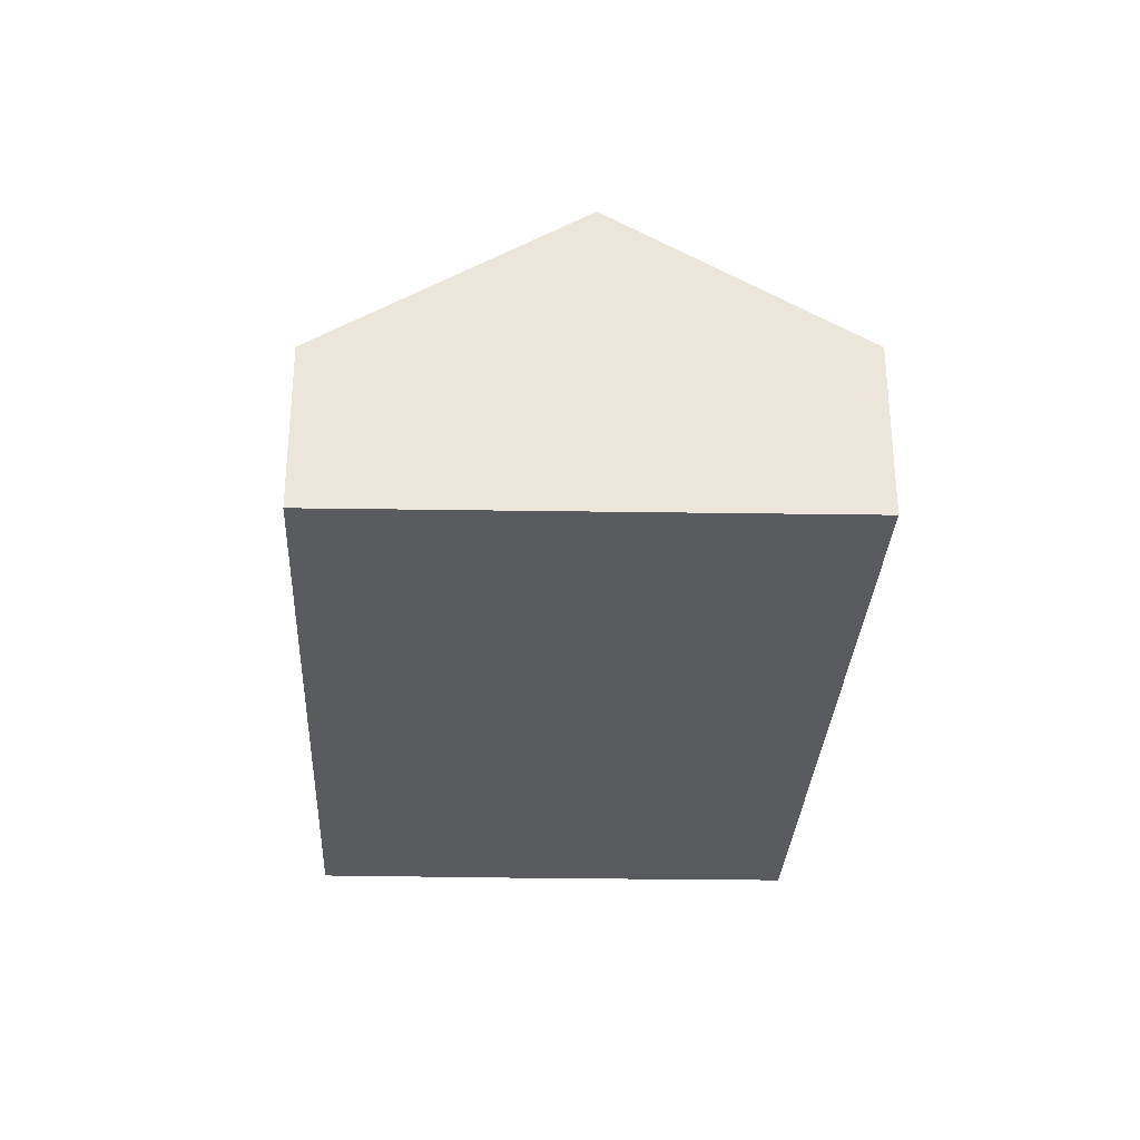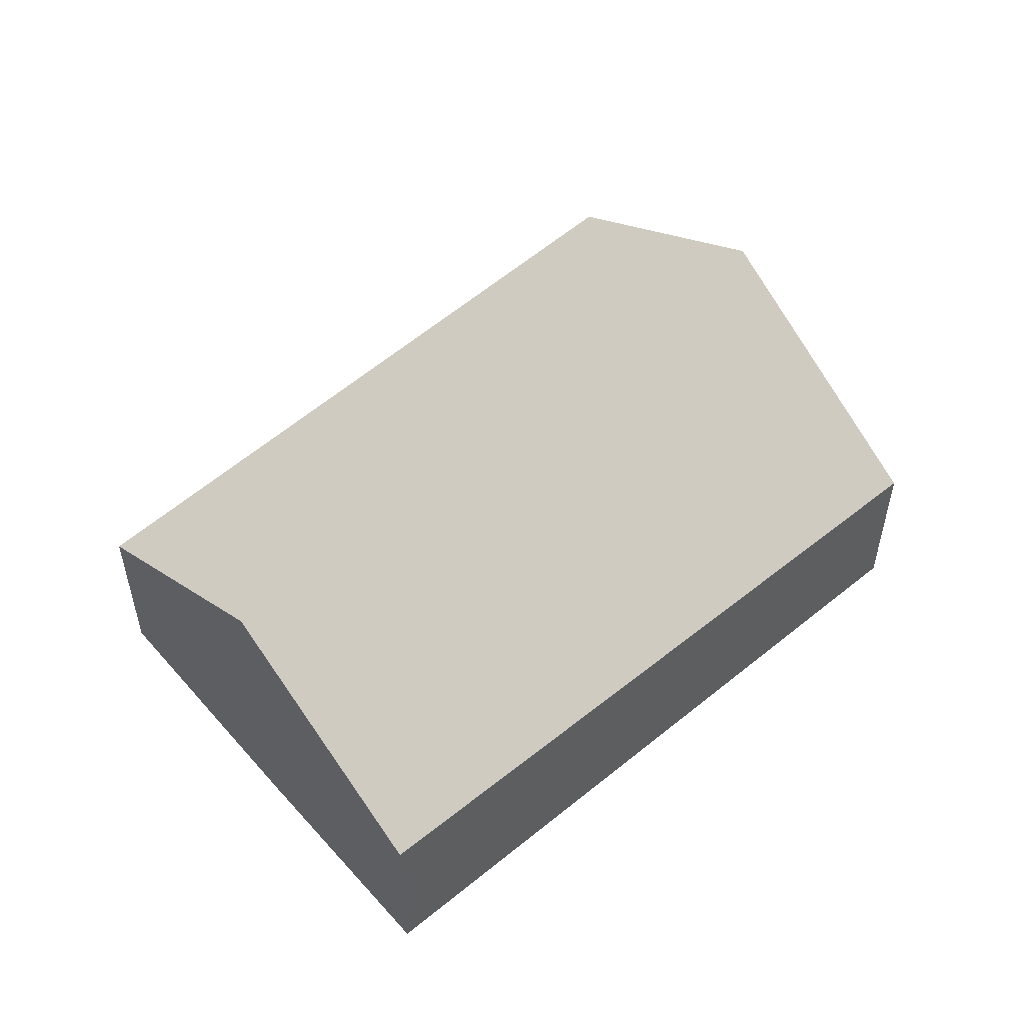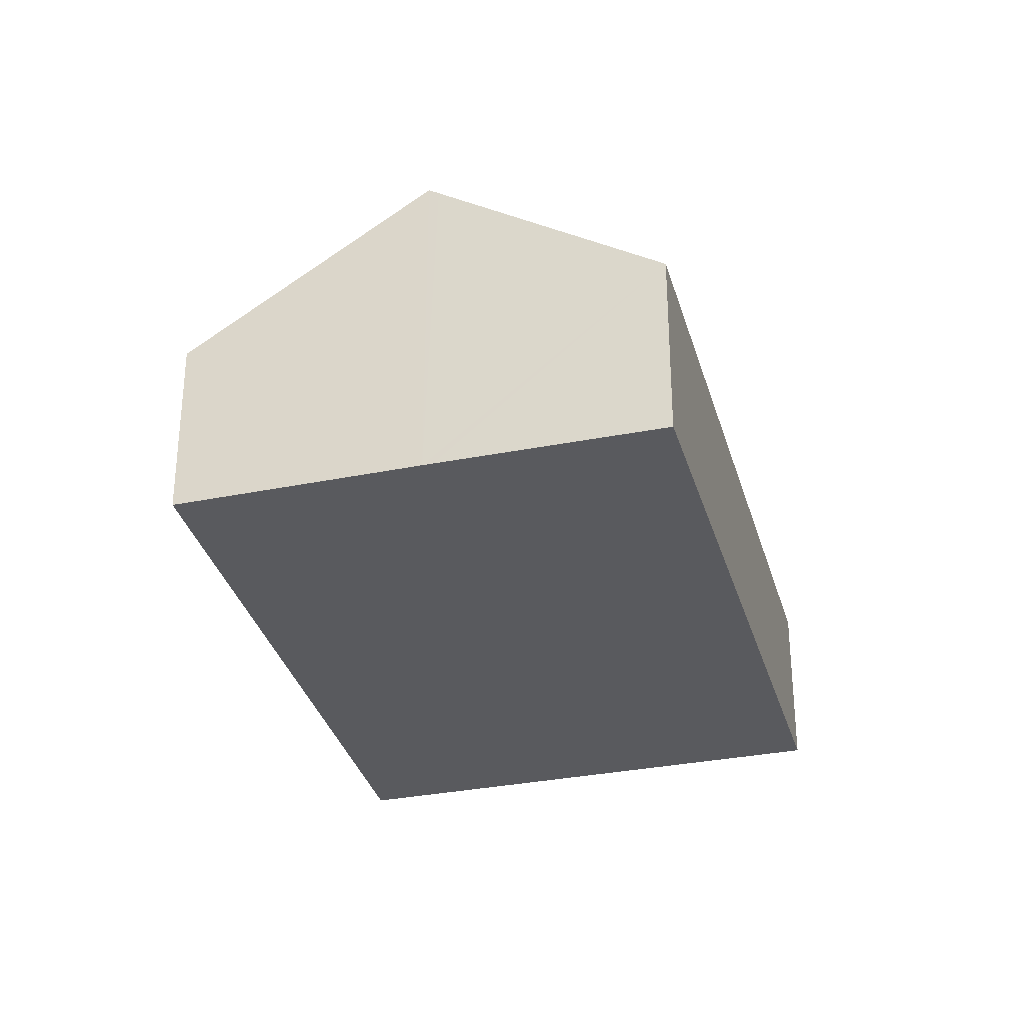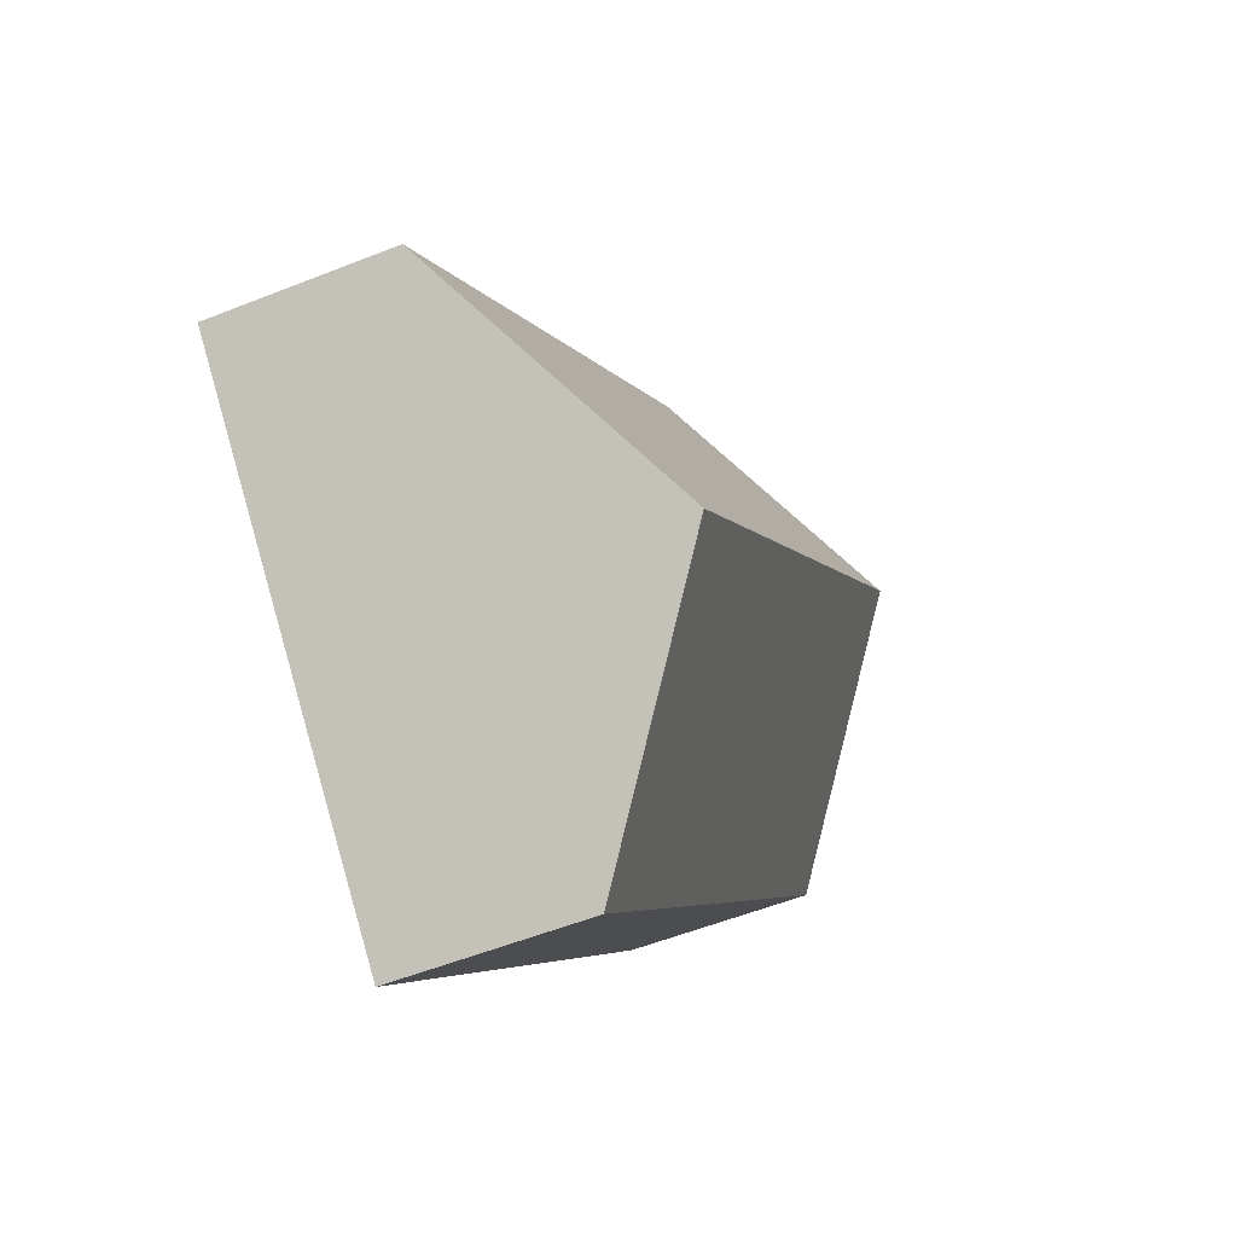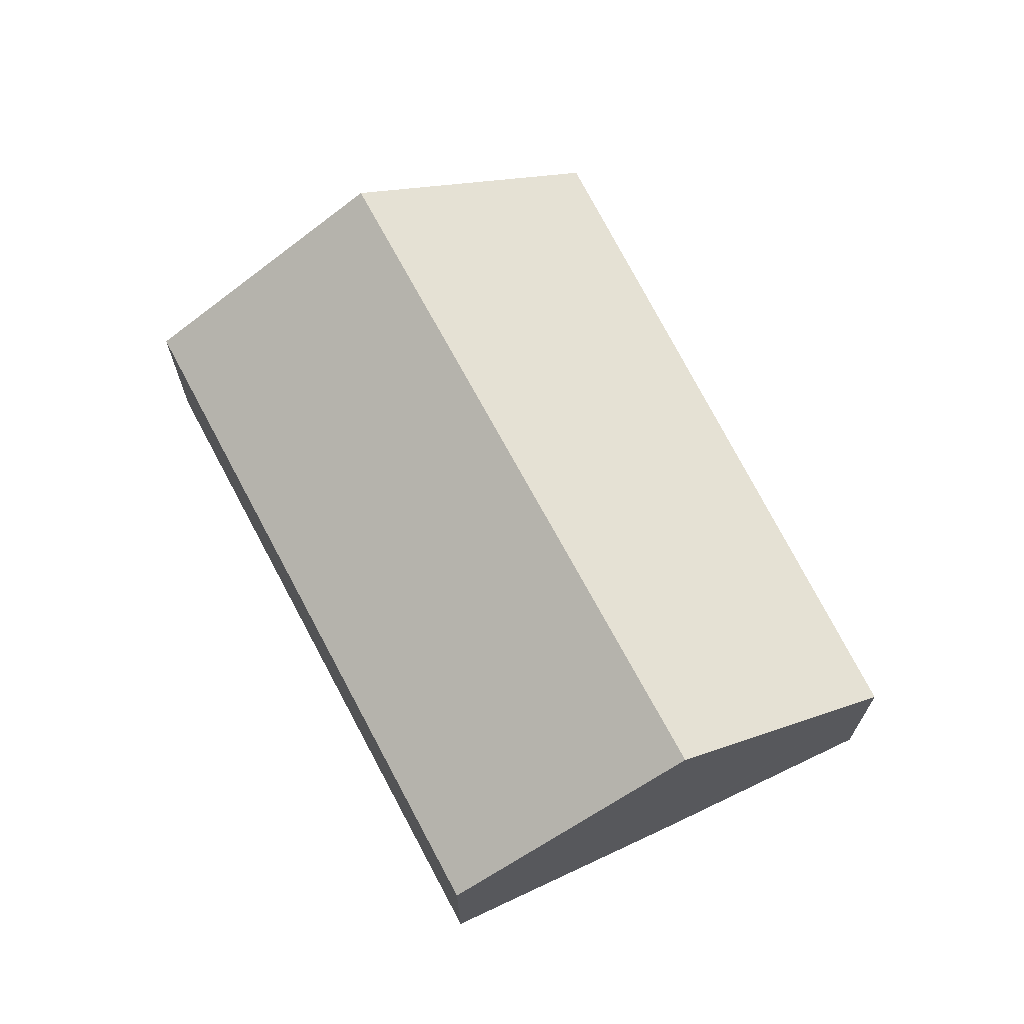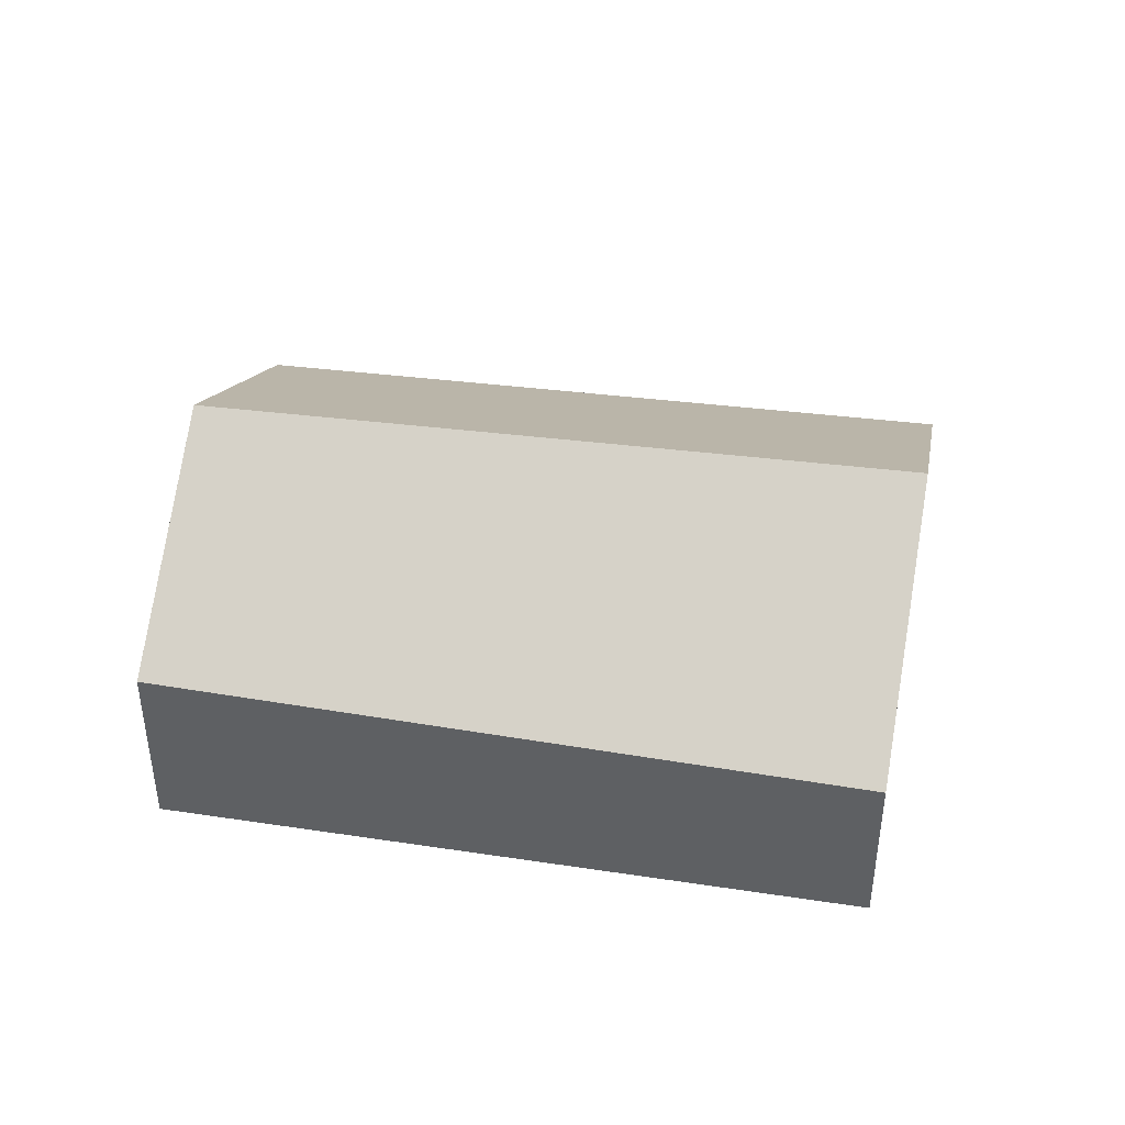
<metadata>
{"format":"obj","ext":"obj","renderer":"f3d","projection":"perspective","resolution":1024,"background":"white","views":[{"elev":-32.6,"azim":133.8,"up":"+Y"},{"elev":54.8,"azim":4.9,"up":"+Y"},{"elev":-31.4,"azim":-28.8,"up":"+Y"},{"elev":-54.5,"azim":112.9,"up":"+Z"},{"elev":70.0,"azim":-70.2,"up":"+Y"},{"elev":44.0,"azim":55.9,"up":"+Y"}]}
</metadata>
<code>
v  9.502 1.947 -1.871
v  8.736 1.947 -1.025
v  9.531 1.922 -1.842
v  7.418 3.726 -3.956
v  3.934 2.097 3.911
v  2.011 3.726 2.017
v  2.095 3.654 2.101
v  0 2.007 1.229e-16
v  5.405 2.007 -5.971
v  3.934 -2.395e-16 3.911
v  8.736 6.276e-17 -1.025
v  9.531 1.128e-16 -1.842
v  9.502 1.146e-16 -1.871
v  7.418 2.422e-16 -3.956
v  5.405 3.656e-16 -5.971
v  0 0 0
v  2.011 -1.235e-16 2.017
v  2.095 -1.286e-16 2.101
g defaultobject
f 1 2 3
f 2 1 4
f 2 4 5
f 5 4 6
f 5 6 7
f 8 4 9
f 4 8 6
f 10 2 5
f 2 10 11
f 2 11 3
f 3 11 12
f 12 1 3
f 1 12 4
f 4 12 13
f 4 13 14
f 4 14 9
f 9 14 15
f 15 8 9
f 8 15 16
f 16 6 8
f 6 16 17
f 6 17 7
f 7 17 5
f 5 17 18
f 5 18 10
f 11 13 12
f 13 11 14
f 14 11 15
f 15 11 10
f 15 10 16
f 16 10 18
f 16 18 17

</code>
